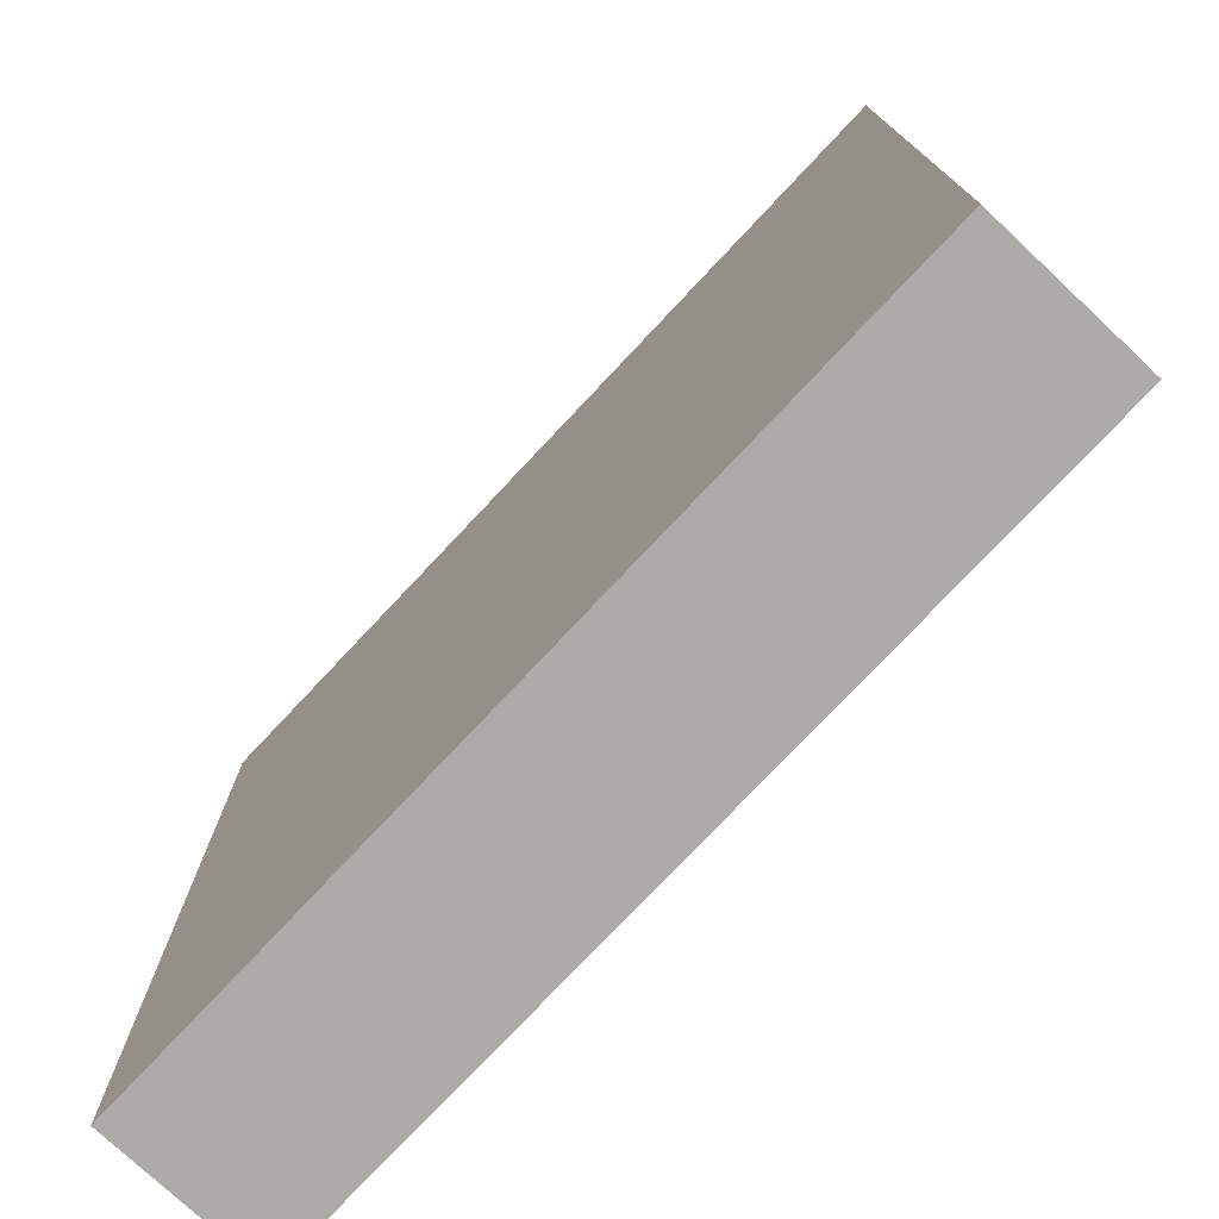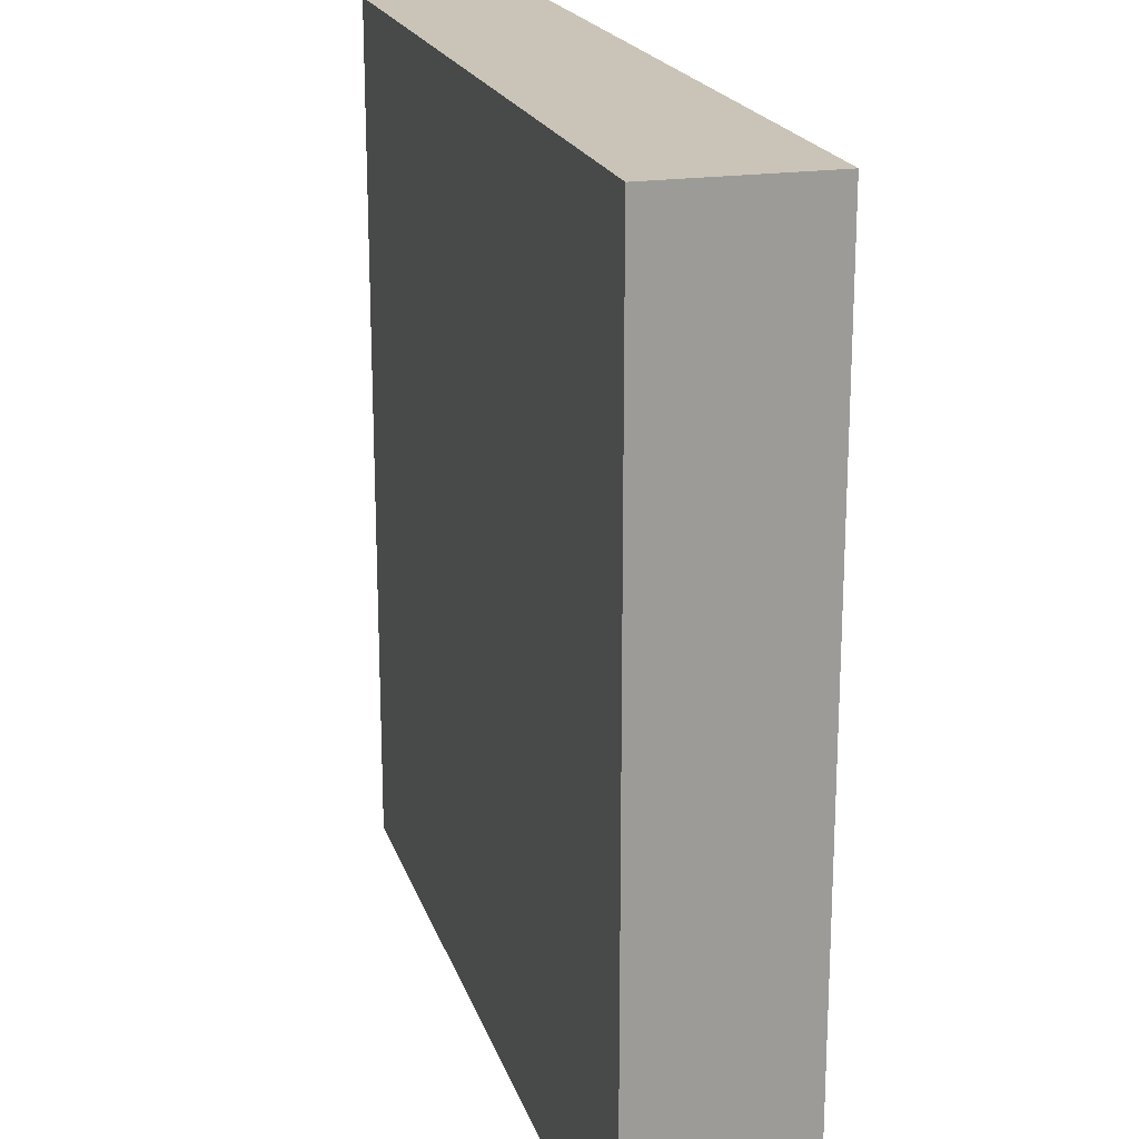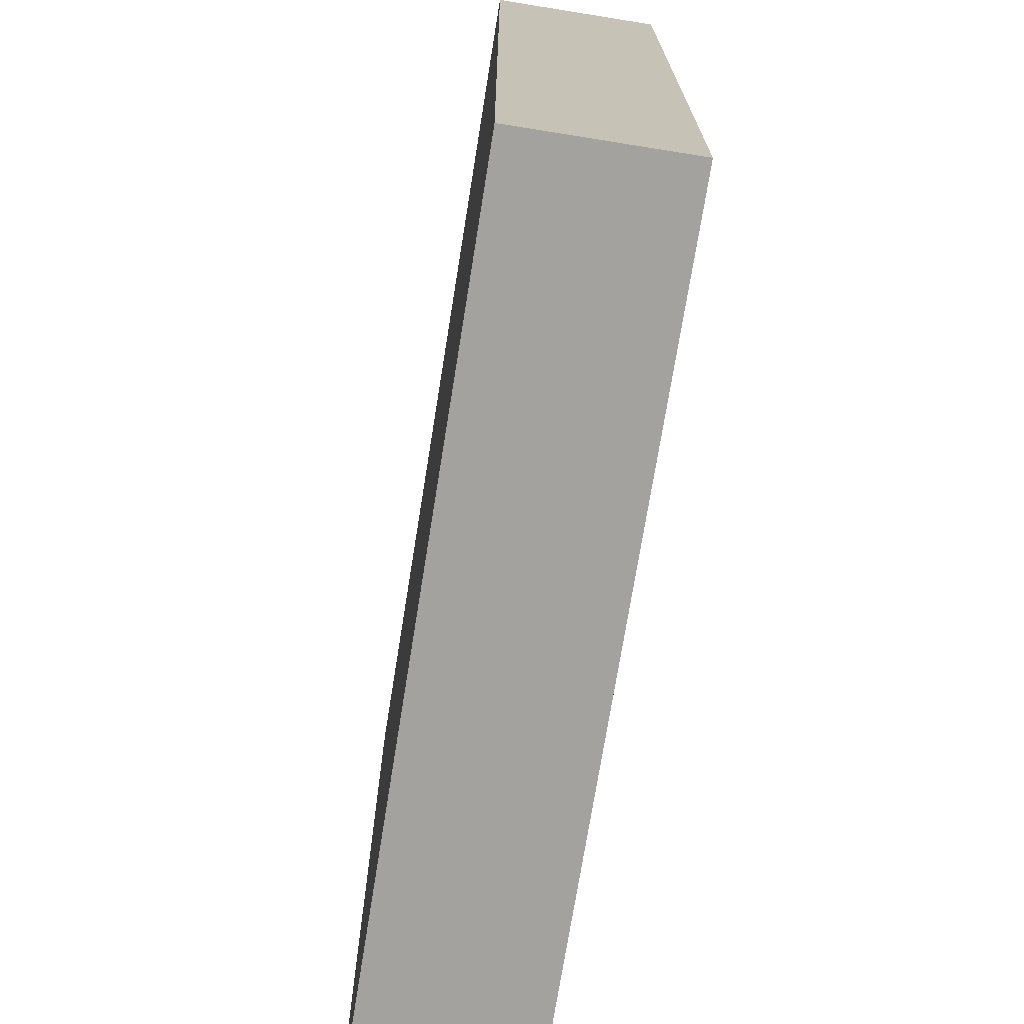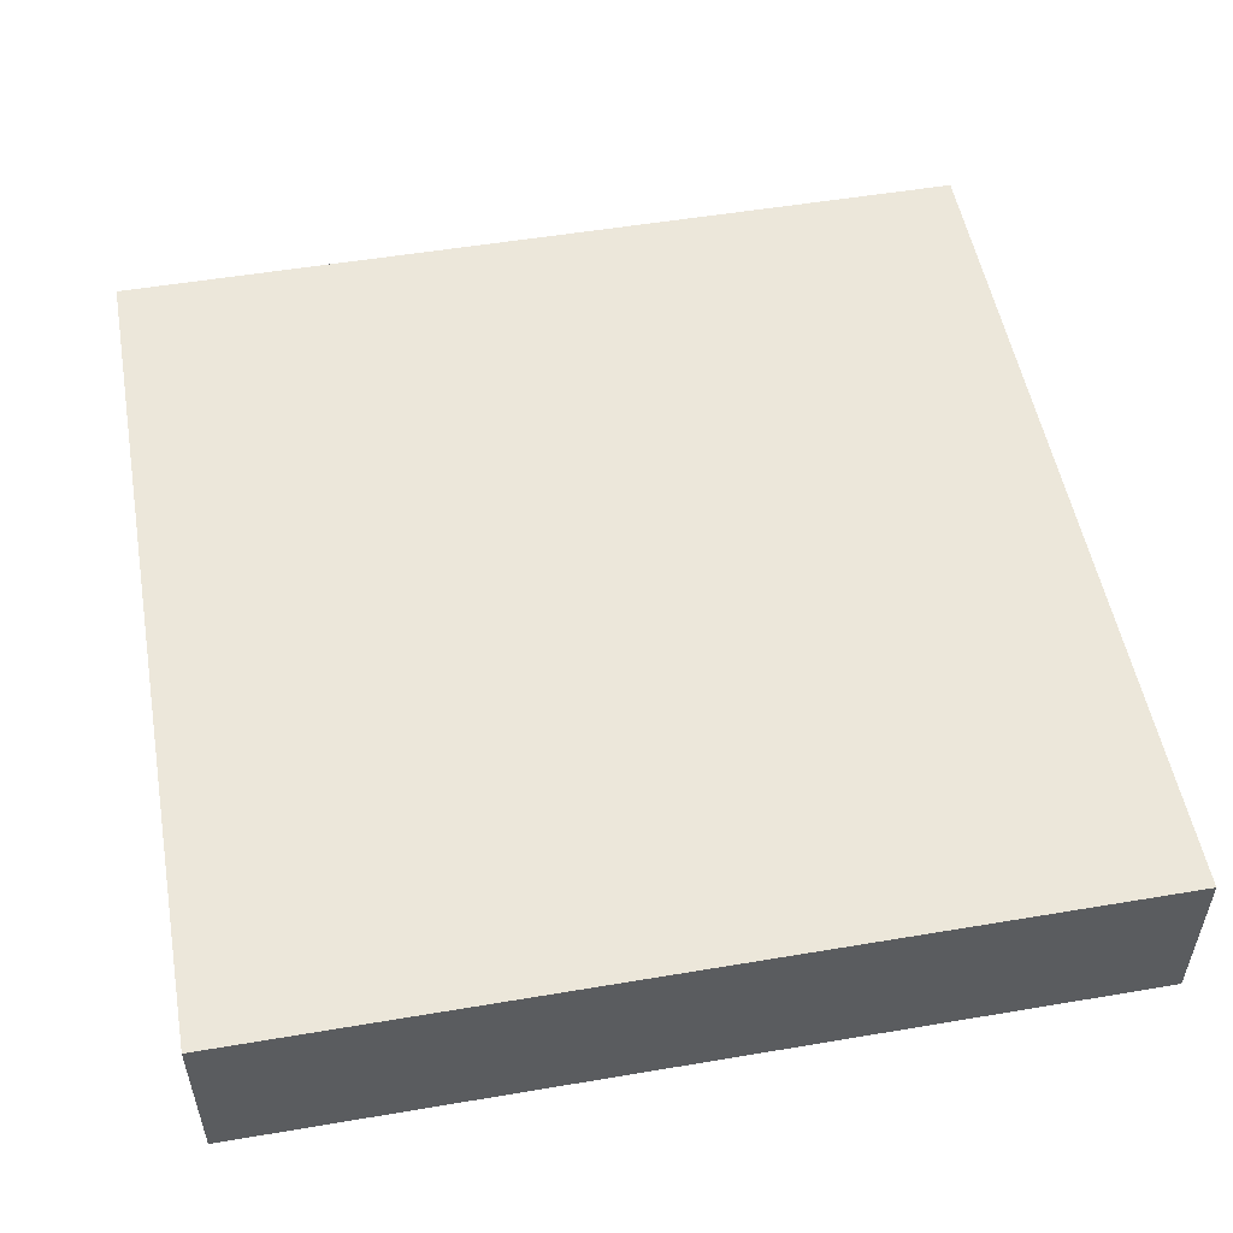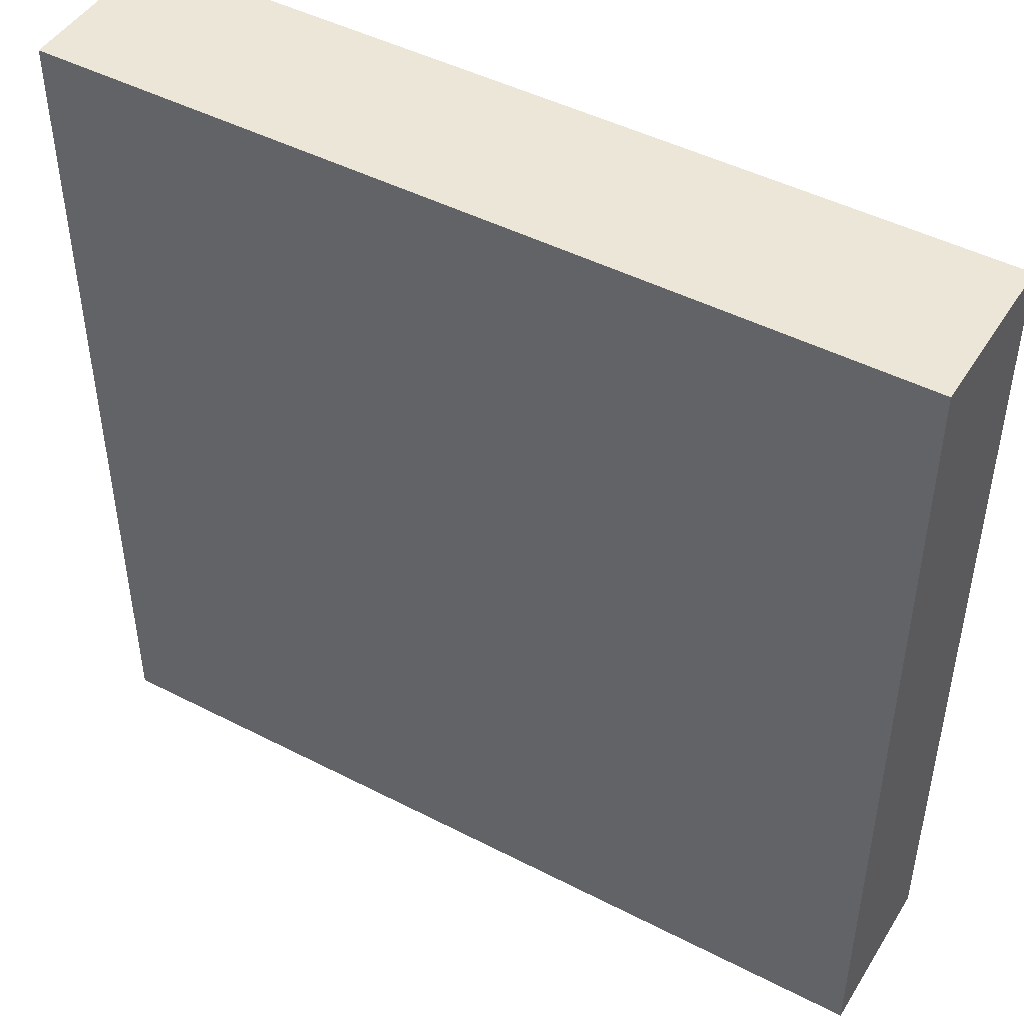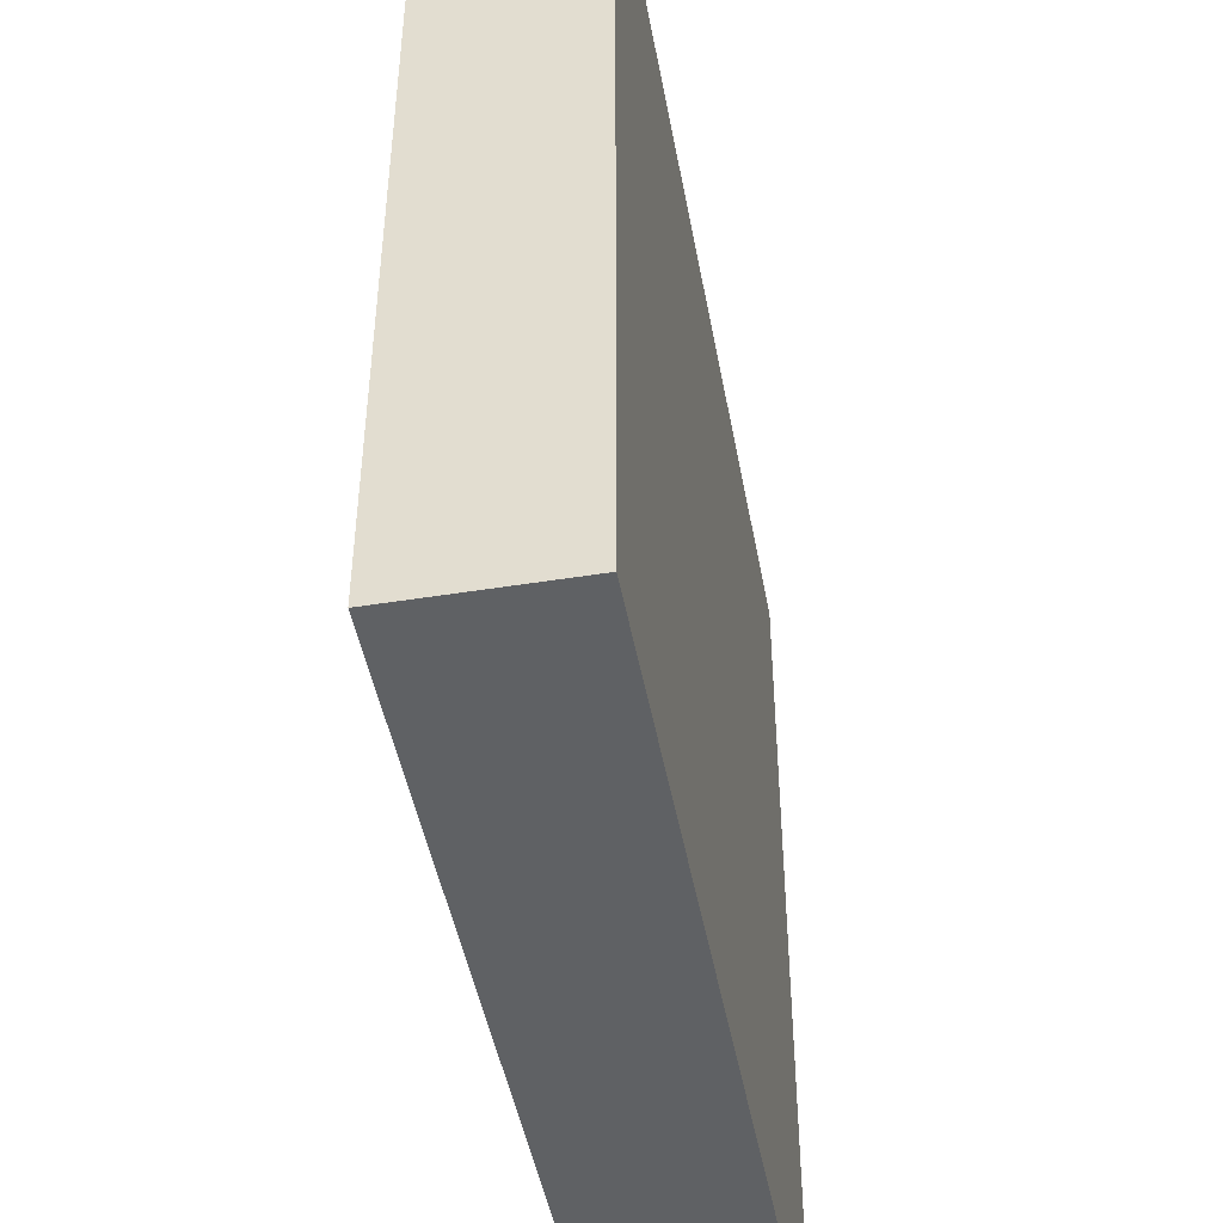
<metadata>
{"format":"obj","ext":"obj","renderer":"f3d","projection":"perspective","resolution":1024,"background":"white","views":[{"elev":-76.2,"azim":-133.2,"up":"+Z"},{"elev":20.0,"azim":74.4,"up":"+Z"},{"elev":-72.4,"azim":-99.1,"up":"+Z"},{"elev":52.7,"azim":-10.3,"up":"+Y"},{"elev":46.6,"azim":30.4,"up":"+Z"},{"elev":-46.7,"azim":-79.6,"up":"+Z"}]}
</metadata>
<code>
o
v 0 0 0
v 0 0 -2.1
v 0 0.3 0
v 0 0.3 -2.1
v 0 0.4 0
v 0 0.4 -2.1
v 2.1 0 0
v 2.1 0 -2.1
v 2.1 0.3 0
v 2.1 0.3 -2.1
v 2.1 0.4 0
v 2.1 0.4 -2.1
v 0 0 0
v 0 0.3 0
v 0 0.4 0
v 2.1 0 0
v 2.1 0.3 0
v 2.1 0.4 0
v 0 0 -2.1
v 0 0.3 -2.1
v 0 0.4 -2.1
v 2.1 0 -2.1
v 2.1 0.3 -2.1
v 2.1 0.4 -2.1
v 0 0 0
v 2.1 0 0
v 0 0 -2.1
v 2.1 0 -2.1
v 0 0.4 0
v 2.1 0.4 0
v 0.1 0.4 -0.1
v 2 0.4 -0.1
v 0.1 0.4 -2
v 2 0.4 -2
v 0 0.4 -2.1
v 2.1 0.4 -2.1
f 3 2 1
f 4 2 3
f 5 4 3
f 6 4 5
f 7 8 9
f 9 8 10
f 9 10 11
f 11 10 12
f 16 14 13
f 17 15 14
f 17 14 16
f 18 15 17
f 19 20 22
f 20 21 23
f 22 20 23
f 23 21 24
f 27 26 25
f 28 26 27
f 29 30 31
f 31 30 32
f 29 31 33
f 31 32 33
f 32 30 34
f 33 32 34
f 29 33 35
f 33 34 35
f 34 30 36
f 35 34 36

</code>
